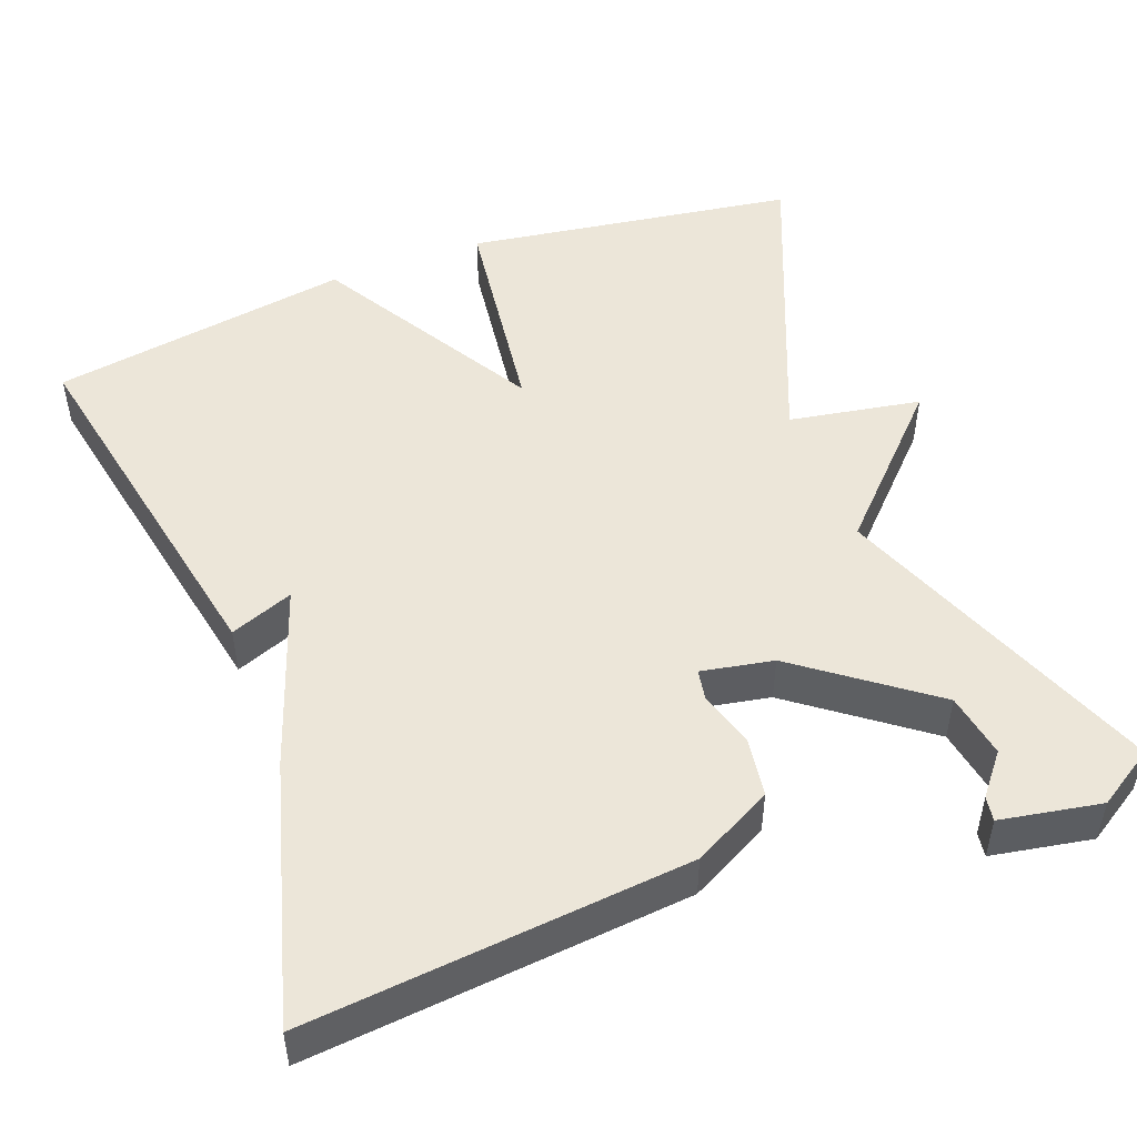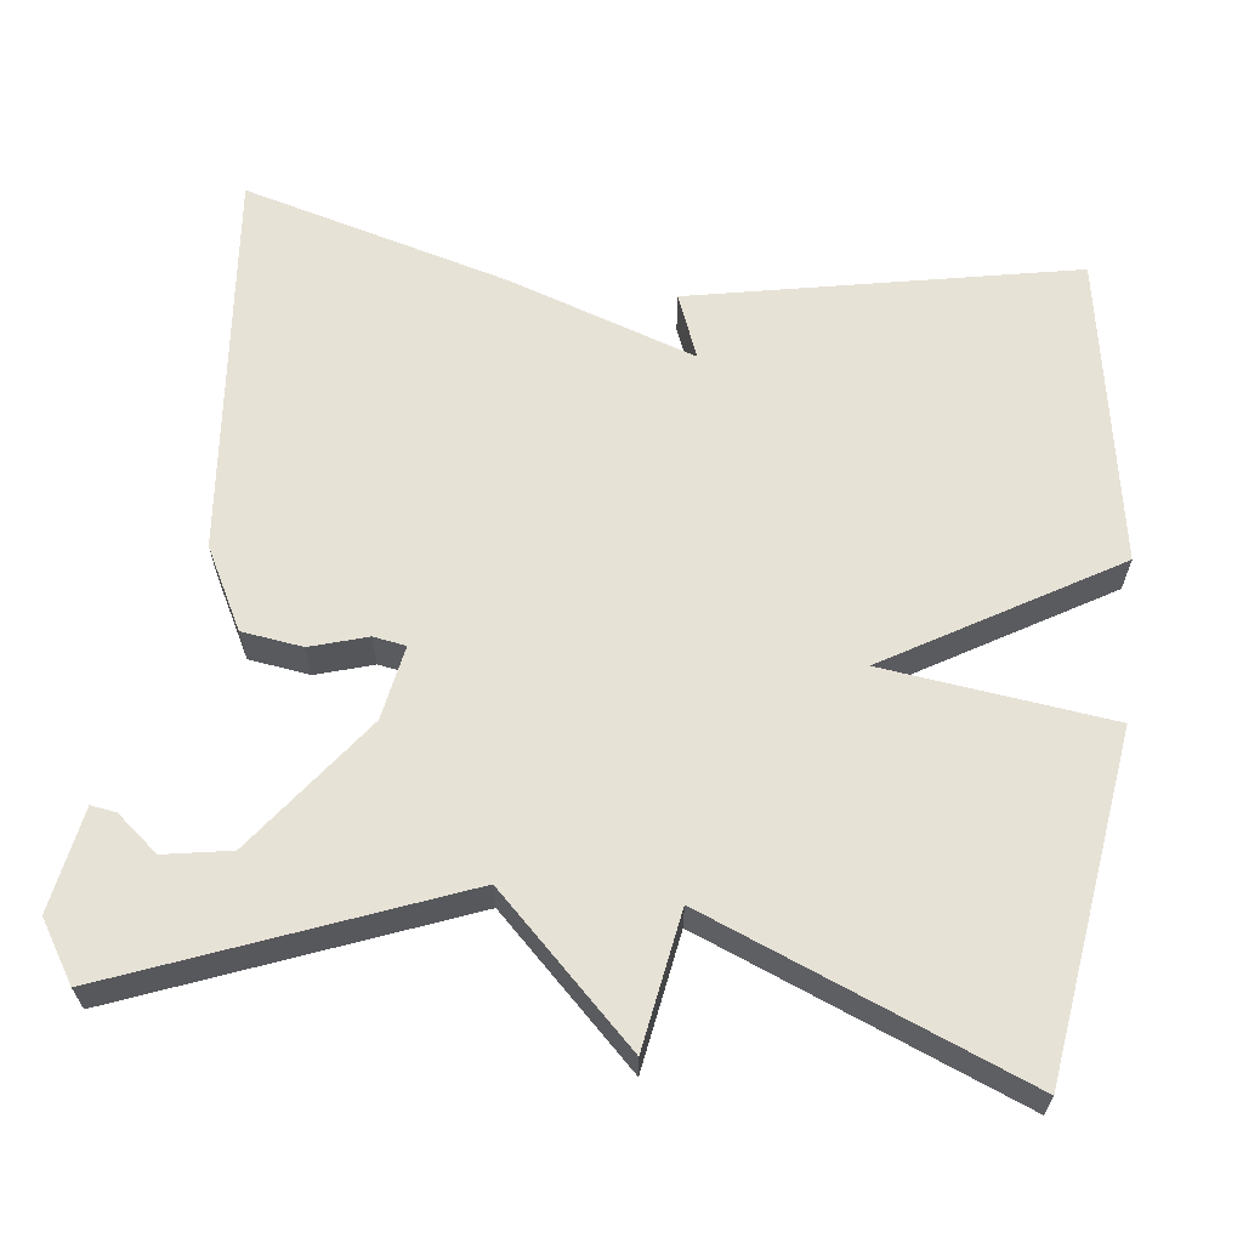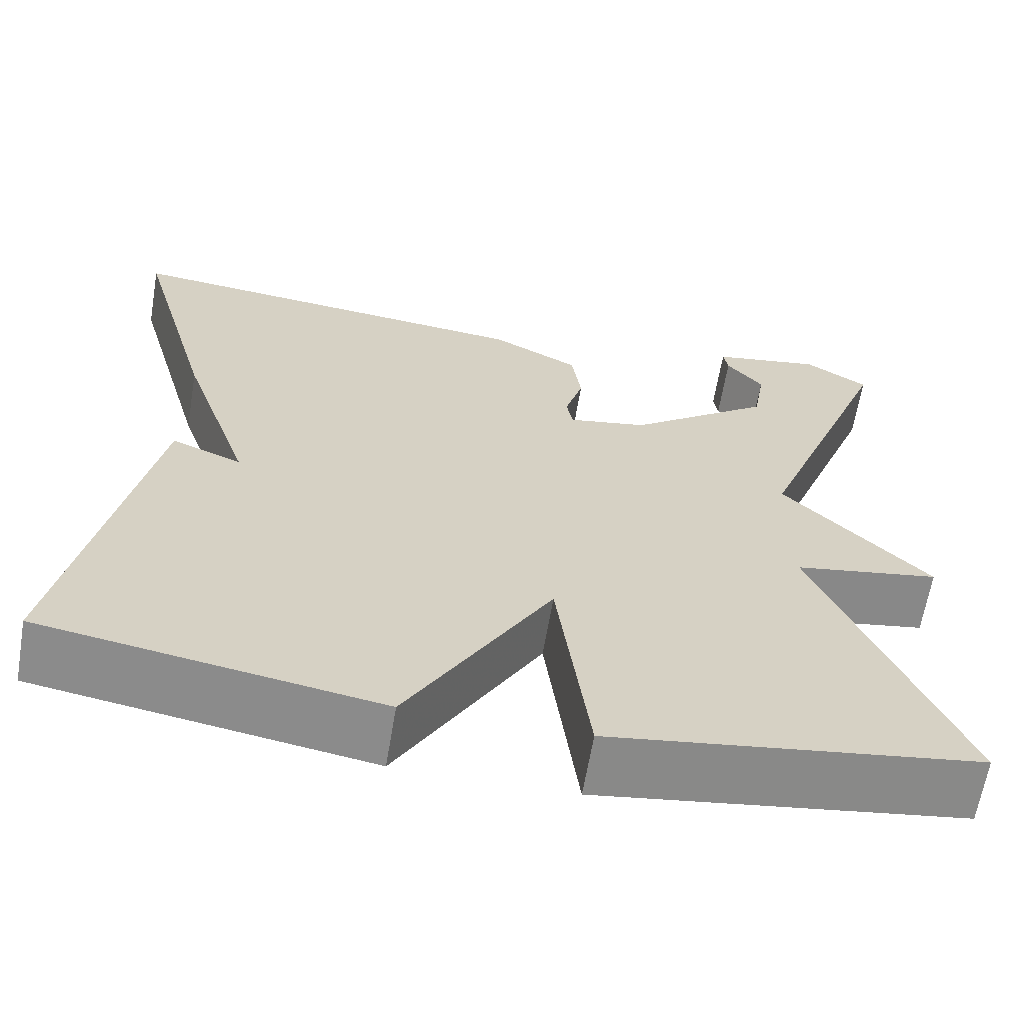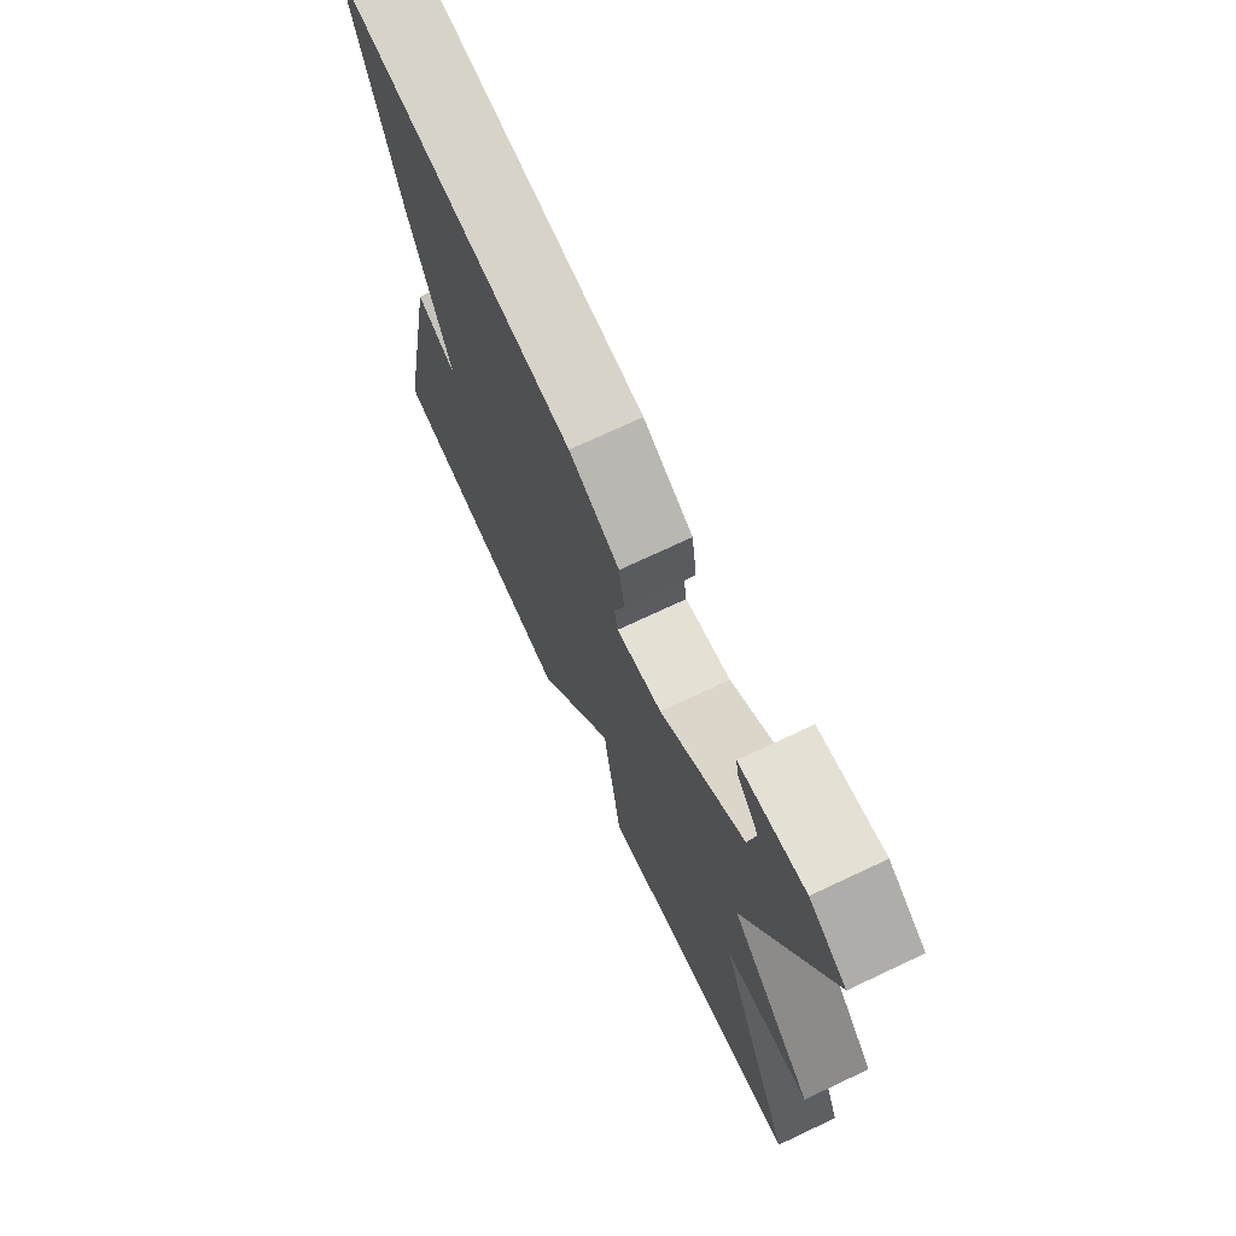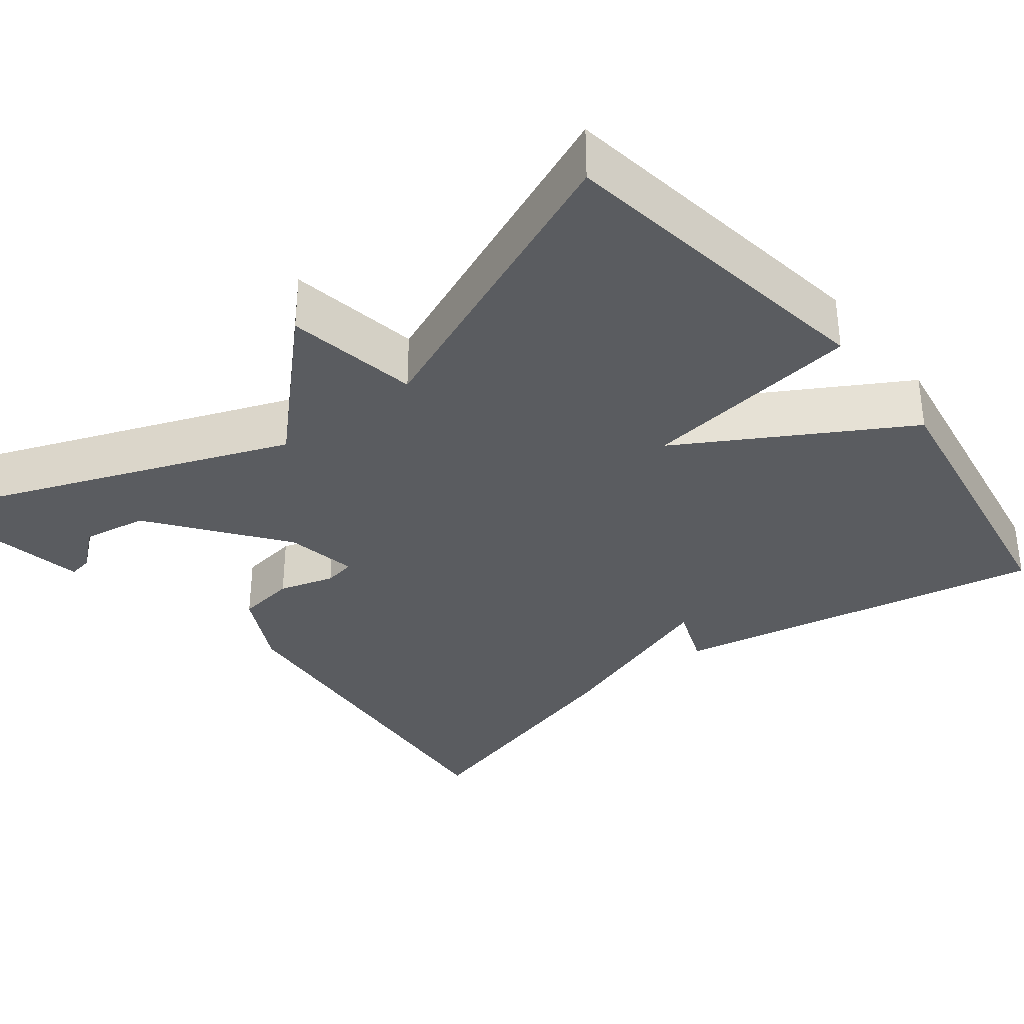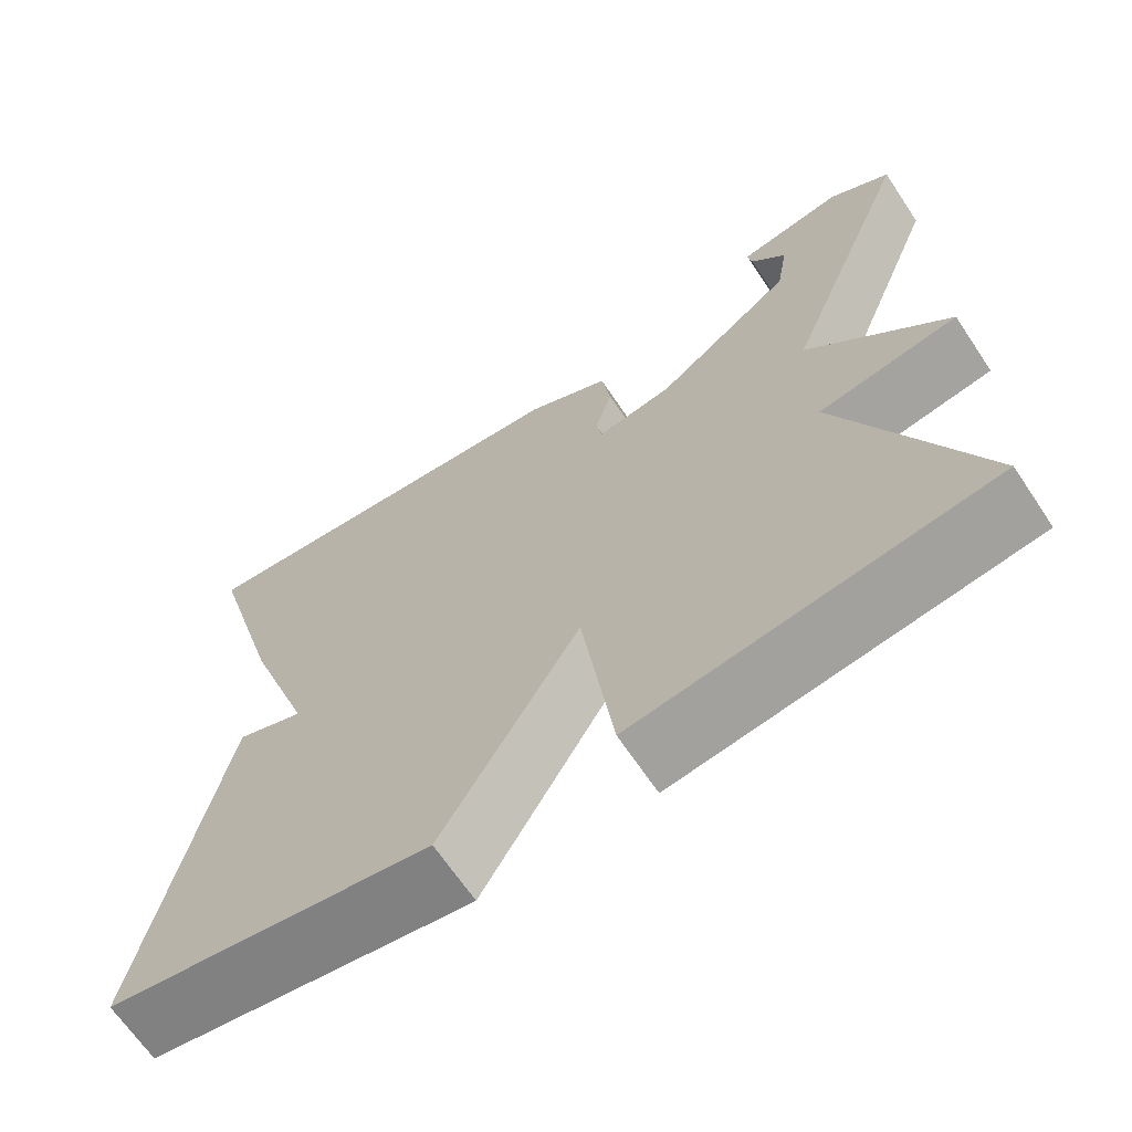
<metadata>
{"format":"obj","ext":"obj","renderer":"f3d","projection":"perspective","resolution":1024,"background":"white","views":[{"elev":49.5,"azim":-20.7,"up":"+Y"},{"elev":63.2,"azim":96.5,"up":"+Y"},{"elev":-64.0,"azim":-9.6,"up":"+Z"},{"elev":72.8,"azim":64.8,"up":"+Z"},{"elev":-33.8,"azim":128.2,"up":"+Y"},{"elev":-66.9,"azim":33.8,"up":"+Z"}]}
</metadata>
<code>
v 0.5 0.07 -0.5
v 0.081 0.07 -0.562
v 0.044 0.07 -0.283
v -0.119 0.07 -0.562
v -0.5 0.07 -0.5
v -0.408 0.07 -0.027
v -0.328 0.07 -0.058
v -0.408 0.07 0.173
v -0.5 0.07 0.5
v -0.02 0.07 0.455
v 0.08 0.07 0.403
v 0.091 0.07 0.328
v 0.07 0.07 0.258
v 0.077 0.07 0.218
v 0.168 0.07 0.235
v 0.333 0.07 0.359
v 0.347 0.07 0.441
v 0.305 0.07 0.492
v 0.3 0.07 0.523
v 0.427 0.07 0.546
v 0.5 0.07 0.5
v 0.34 0.07 0.088
v 0.507 0.07 -0.083
v 0.34 0.07 -0.112
v 0.5 0 -0.5
v 0.081 0 -0.562
v 0.044 0 -0.283
v -0.119 0 -0.562
v -0.5 0 -0.5
v -0.408 0 -0.027
v -0.328 0 -0.058
v -0.408 0 0.173
v -0.5 0 0.5
v -0.02 0 0.455
v 0.08 0 0.403
v 0.091 0 0.328
v 0.07 0 0.258
v 0.077 0 0.218
v 0.168 0 0.235
v 0.333 0 0.359
v 0.347 0 0.441
v 0.305 0 0.492
v 0.3 0 0.523
v 0.427 0 0.546
v 0.5 0 0.5
v 0.34 0 0.088
v 0.507 0 -0.083
v 0.34 0 -0.112
f 22 23 24
f 20 21 22
f 17 18 19 20
f 16 17 20 22
f 15 16 22 24
f 11 12 13
f 10 11 13
f 9 10 13
f 8 9 13
f 7 8 13
f 7 13 14
f 5 6 7
f 4 5 7
f 3 4 7
f 15 24 1
f 14 15 1
f 7 14 1
f 3 7 1
f 1 2 3
f 48 47 46
f 46 45 44
f 44 43 42 41
f 46 44 41 40
f 48 46 40 39
f 37 36 35
f 37 35 34
f 37 34 33
f 37 33 32
f 37 32 31
f 38 37 31
f 31 30 29
f 31 29 28
f 31 28 27
f 25 48 39
f 25 39 38
f 25 38 31
f 25 31 27
f 27 26 25
f 1 25 26 2
f 2 26 27 3
f 3 27 28 4
f 4 28 29 5
f 5 29 30 6
f 6 30 31 7
f 7 31 32 8
f 8 32 33 9
f 9 33 34 10
f 10 34 35 11
f 11 35 36 12
f 12 36 37 13
f 13 37 38 14
f 14 38 39 15
f 15 39 40 16
f 16 40 41 17
f 17 41 42 18
f 18 42 43 19
f 19 43 44 20
f 20 44 45 21
f 21 45 46 22
f 22 46 47 23
f 23 47 48 24
f 24 48 25 1

</code>
